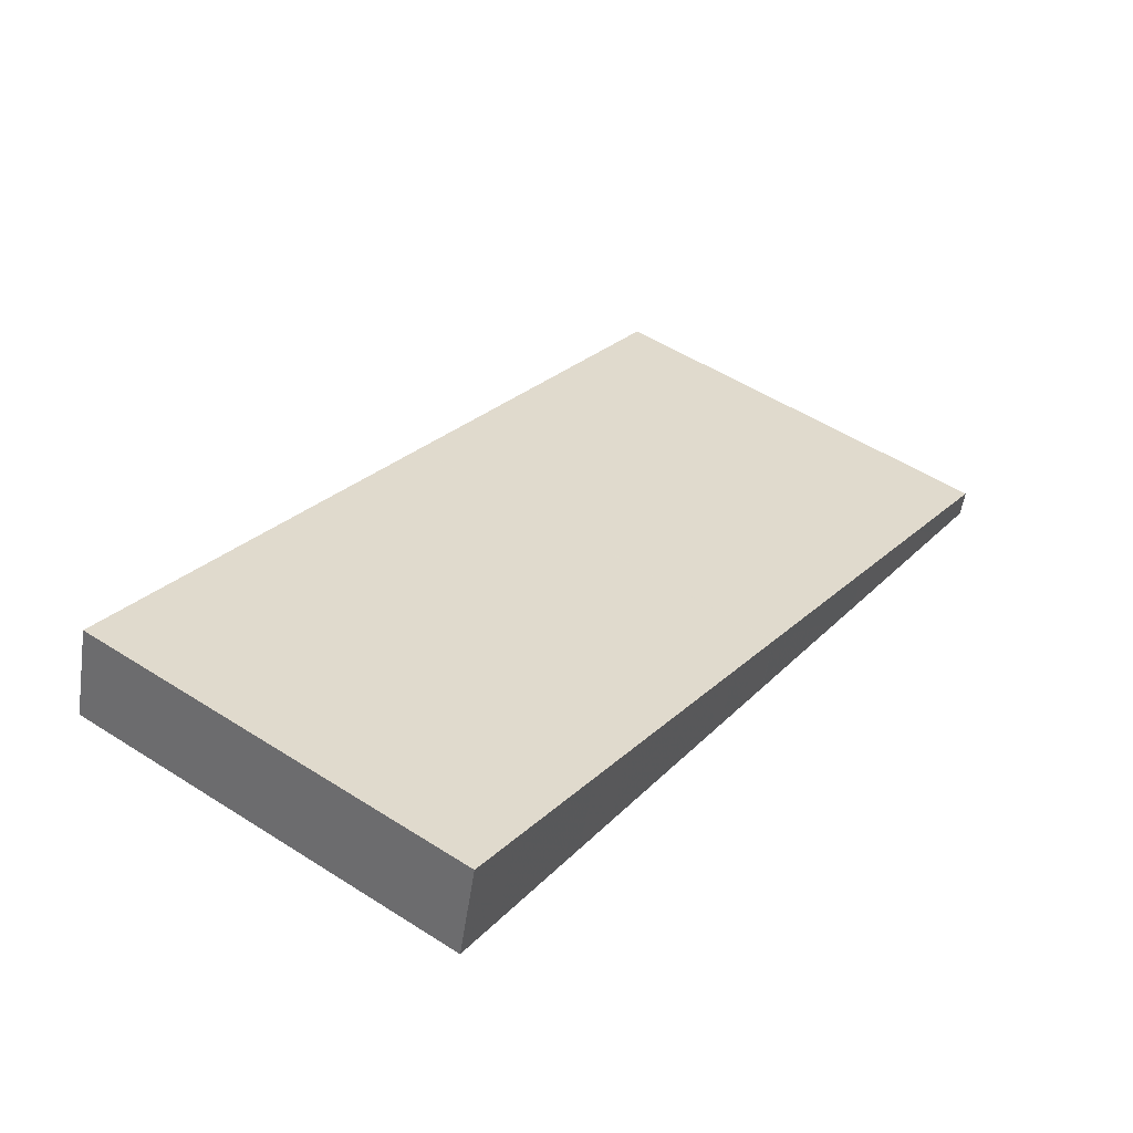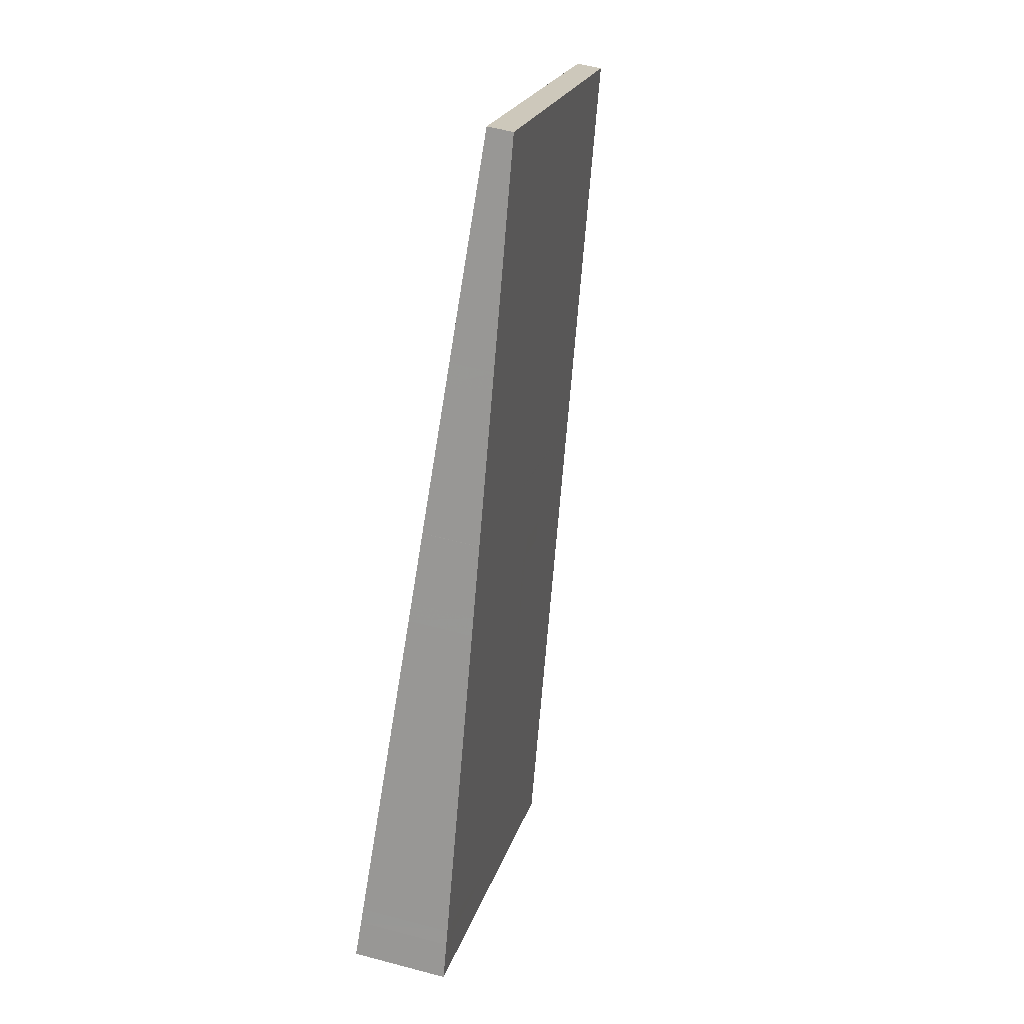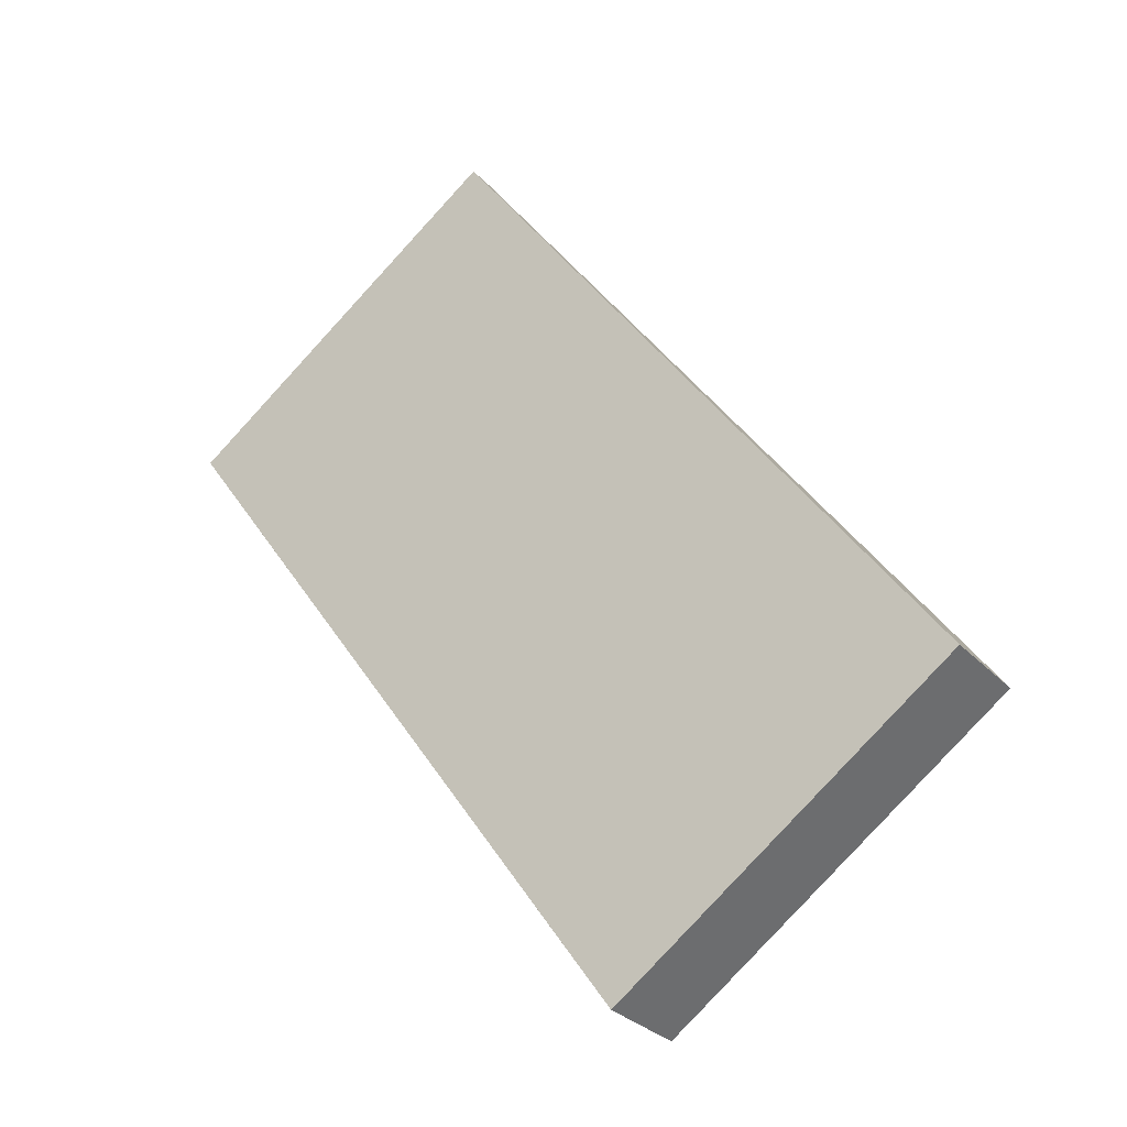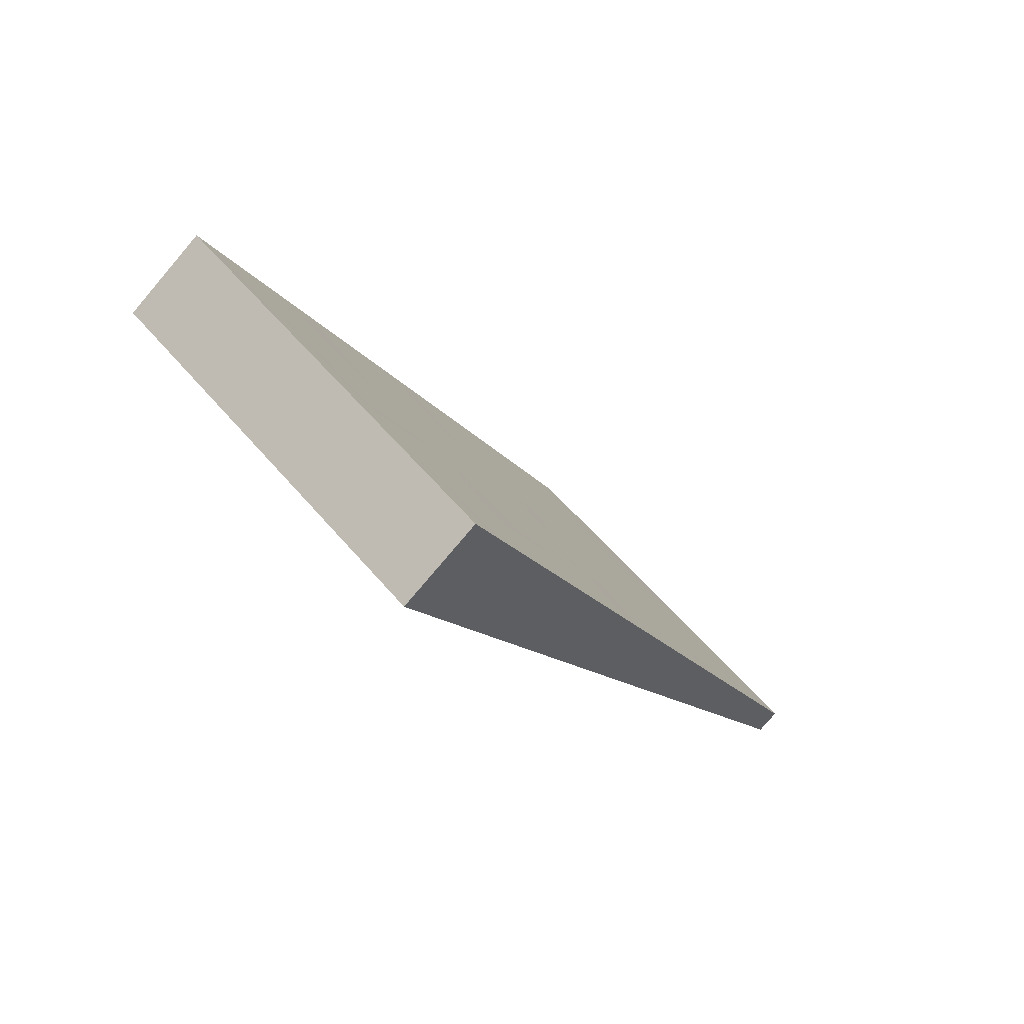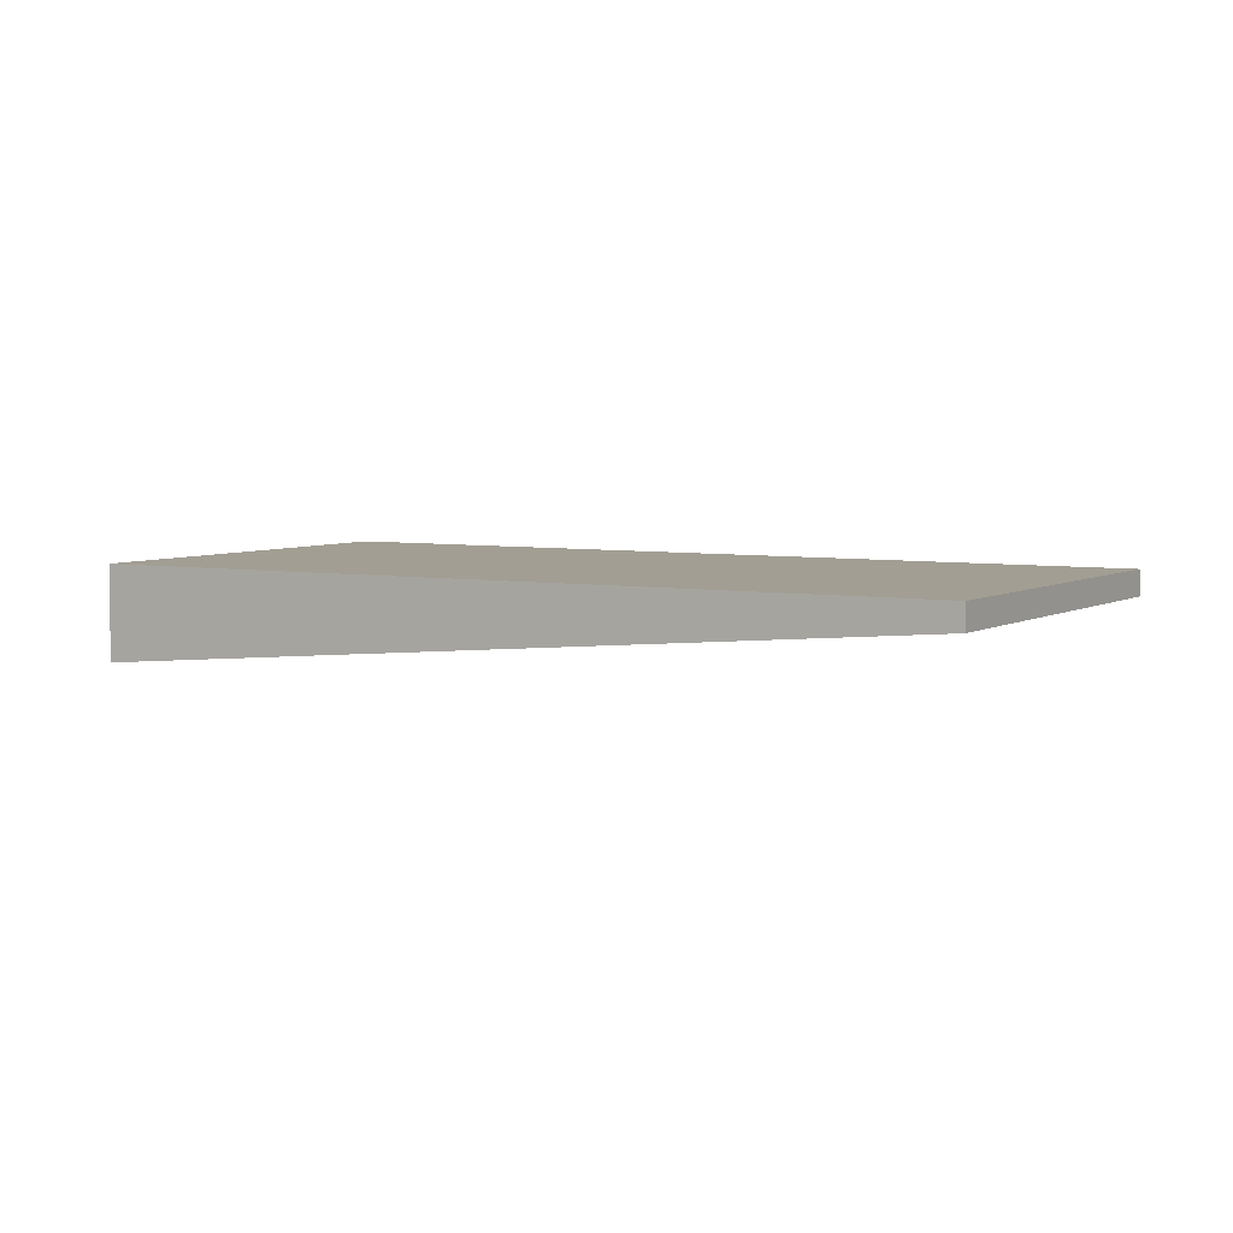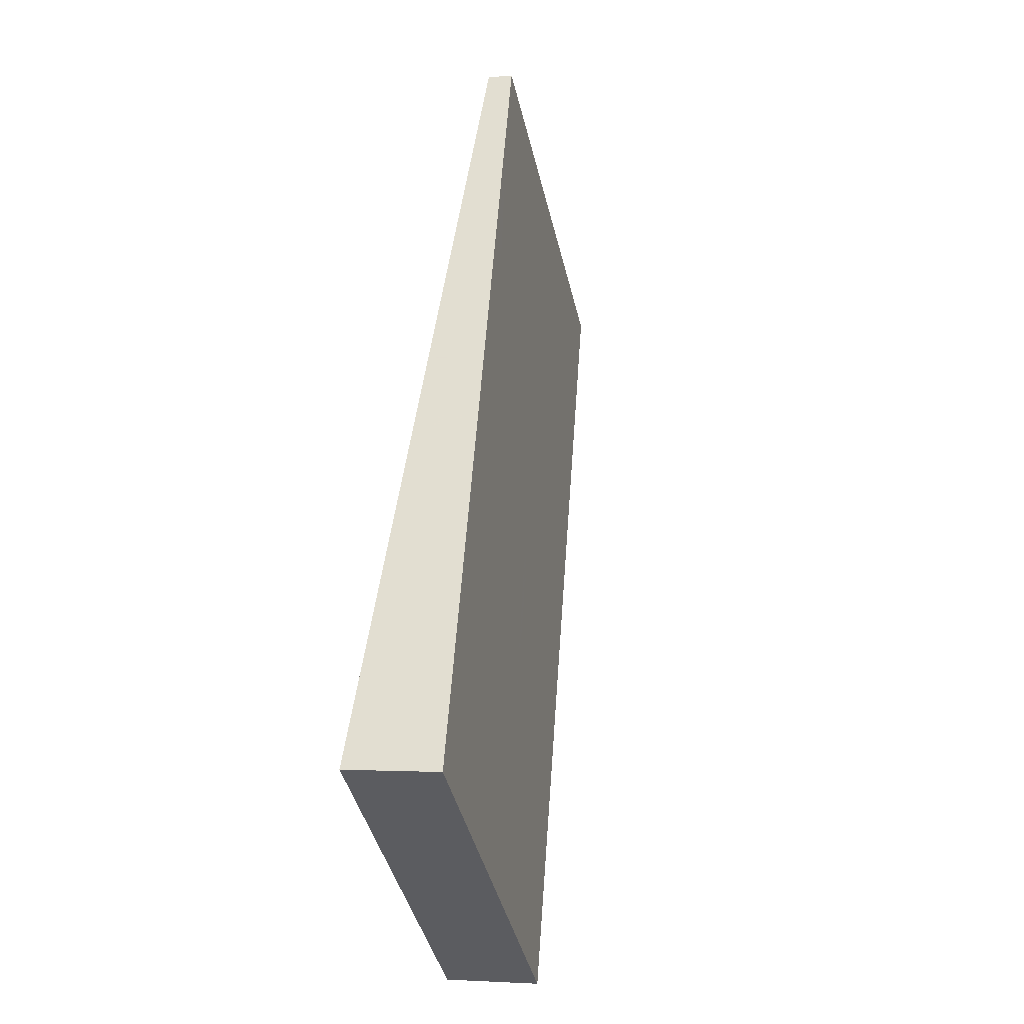
<metadata>
{"format":"obj","ext":"obj","renderer":"f3d","projection":"perspective","resolution":1024,"background":"white","views":[{"elev":-53.2,"azim":171.7,"up":"+Y"},{"elev":54.9,"azim":105.9,"up":"+Y"},{"elev":-29.8,"azim":34.2,"up":"+Y"},{"elev":-78.4,"azim":139.7,"up":"+Y"},{"elev":5.0,"azim":155.2,"up":"+Z"},{"elev":-1.2,"azim":104.5,"up":"+Y"}]}
</metadata>
<code>
v -2248 -1697 -1.34
v -2253 -1701 -1.338
v -2260 -1691 -0.3609
v -2256 -1687 -0.3643
v -2249 -1697 -1.34
v -2256 -1687 -0.3643
v -2251 -1699 -1.339
v -2258 -1689 -0.3625
v -2258 -1690 -0.4197
v -2260 -1691 -0.4186
v -2255 -1688 -0.421
v -2252 -1700 -1.338
v -2259 -1690 -0.4194
v -2259 -1690 -0.3619
v -2256 -1694 -0.8105
v -2257 -1695 -0.8097
v -2255 -1694 -0.8108
v -2255 -1694 -0.8108
v -2251 -1699 -1.339
v -2258 -1690 -0.4197
v -2254 -1695 -0.9145
v -2254 -1695 -0.9144
v -2255 -1695 -0.9141
v -2255 -1688 -0.4211
v -2252 -1692 -0.8121
v -2252 -1692 -0.8122
v -2258 -1689 -0.3624
v -2256 -1696 -0.9133
v -2252 -1693 -0.9158
v -2252 -1693 -0.9158
v -2257 -1689 -0.4201
v -2258 -1688 -0.363
v -2254 -1693 -0.8112
v -2253 -1694 -0.9148
v -2250 -1699 -1.339
v -2253 -1697 -1.094
v -2253 -1697 -1.094
v -2254 -1697 -1.093
v -2255 -1698 -1.092
v -2252 -1696 -1.094
v -2250 -1695 -1.095
v -2250 -1695 -1.096
v -2259 -1691 -0.4191
v -2256 -1695 -0.8102
v -2260 -1690 -0.3615
v -2256 -1696 -0.9138
v -2254 -1697 -1.093
v -2252 -1700 -1.338
v -2252 -1699 -1.279
v -2252 -1699 -1.279
v -2252 -1699 -1.279
v -2253 -1699 -1.279
v -2254 -1700 -1.278
v -2249 -1697 -1.281
v -2251 -1698 -1.28
v -2249 -1697 -1.281
v -2256 -1687 -0.3641
v -2256 -1688 -0.4209
v -2253 -1692 -0.812
v -2252 -1693 -0.9156
v -2251 -1695 -1.095
v -2249 -1697 -1.28
v -2249 -1697 -1.34
v -2258 -1691 -0.4847
v -2257 -1690 -0.4851
v -2257 -1690 -0.4857
v -2255 -1689 -0.4869
v -2260 -1692 -0.4837
v -2259 -1691 -0.4843
v -2257 -1690 -0.4852
v -2255 -1688 -0.487
v -2255 -1688 -0.4871
v -2257 -1696 -0.8457
v -2256 -1695 -0.8464
v -2255 -1695 -0.8468
v -2255 -1694 -0.8472
v -2255 -1694 -0.8473
v -2254 -1694 -0.8478
v -2252 -1692 -0.8489
v -2252 -1692 -0.8491
v -2252 -1692 -0.8491
v -2257 -1692 -0.64
v -2256 -1692 -0.6404
v -2255 -1691 -0.641
v -2254 -1690 -0.6421
v -2258 -1693 -0.639
v -2258 -1693 -0.6396
v -2256 -1692 -0.6405
v -2254 -1690 -0.6423
v -2254 -1690 -0.6423
v -2258 -1693 -0.6395
v -2256 -1695 -0.8101
v -2260 -1690 -0.3614
v -2259 -1691 -0.419
v -2256 -1695 -0.8463
v -2256 -1696 -0.9137
v -2254 -1698 -1.093
v -2253 -1700 -1.279
v -2259 -1691 -0.4842
v -2253 -1700 -1.338
v -2257 -1692 -0.6158
v -2257 -1692 -0.6155
v -2254 -1690 -0.617
v -2256 -1691 -0.6162
v -2258 -1693 -0.6151
v -2259 -1693 -0.6147
v -2256 -1692 -0.6158
v -2254 -1690 -0.6172
v -2254 -1690 -0.6171
v -2258 -1693 -0.6152
v -2256 -1694 -0.8094
v -2255 -1694 -0.8099
v -2254 -1693 -0.8105
v -2253 -1692 -0.8116
v -2257 -1695 -0.8084
v -2256 -1695 -0.809
v -2255 -1694 -0.81
v -2252 -1692 -0.8118
v -2252 -1692 -0.8118
v -2256 -1695 -0.8091
v -2257 -1696 -0.8912
v -2256 -1696 -0.8917
v -2255 -1695 -0.8922
v -2255 -1695 -0.8927
v -2254 -1695 -0.8928
v -2254 -1694 -0.8933
v -2252 -1693 -0.8944
v -2252 -1693 -0.8946
v -2252 -1693 -0.8946
v -2256 -1695 -0.8918
v -2253 -1697 -1.148
v -2253 -1697 -1.148
v -2253 -1698 -1.147
v -2255 -1699 -1.146
v -2254 -1698 -1.147
v -2252 -1697 -1.148
v -2250 -1695 -1.15
v -2250 -1695 -1.15
v -2250 -1695 -1.15
v -2254 -1698 -1.147
v -2253 -1700 -1.296
v -2253 -1700 -1.296
v -2251 -1699 -1.297
v -2252 -1699 -1.297
v -2252 -1699 -1.296
v -2254 -1700 -1.296
v -2249 -1697 -1.298
v -2251 -1698 -1.297
v -2249 -1697 -1.298
v -2249 -1697 -1.298
v -2249 -1697 -1.34
v -2248 -1697 -1.34
v -2248 -1697 0
v -2249 -1697 0
v -2254 -1700 -1.296
v -2253 -1701 -1.338
v -2253 -1701 -2.22e-16
v -2254 -1700 0
v -2260 -1690 -0.3614
v -2260 -1691 -0.3609
v -2260 -1691 0
v -2260 -1690 0
v -2255 -1688 -0.4211
v -2256 -1687 -0.3643
v -2256 -1687 -5.551e-17
v -2255 -1688 0
v -2249 -1697 -1.34
v -2249 -1697 -1.34
v -2249 -1697 0
v -2249 -1697 0
v -2256 -1687 -0.3643
v -2256 -1687 -0.3643
v -2256 -1687 0
v -2256 -1687 -5.551e-17
v -2251 -1699 -1.339
v -2251 -1699 -1.339
v -2251 -1699 -2.22e-16
v -2251 -1699 0
v -2258 -1688 -0.363
v -2258 -1689 -0.3625
v -2258 -1689 -5.551e-17
v -2258 -1688 0
v -2260 -1691 -0.3609
v -2260 -1691 -0.4186
v -2260 -1691 0
v -2260 -1691 0
v -2252 -1700 -1.338
v -2252 -1700 -1.338
v -2252 -1700 0
v -2252 -1700 0
v -2258 -1689 -0.3624
v -2259 -1690 -0.3619
v -2259 -1690 -5.551e-17
v -2258 -1689 5.551e-17
v -2257 -1695 -0.8084
v -2257 -1695 -0.8097
v -2257 -1695 0
v -2257 -1695 0
v -2252 -1700 -1.338
v -2251 -1699 -1.339
v -2251 -1699 0
v -2252 -1700 0
v -2255 -1688 -0.4871
v -2255 -1688 -0.4211
v -2255 -1688 0
v -2255 -1688 0
v -2252 -1692 -0.8491
v -2252 -1692 -0.8122
v -2252 -1692 0
v -2252 -1692 0
v -2258 -1689 -0.3625
v -2258 -1689 -0.3624
v -2258 -1689 5.551e-17
v -2258 -1689 -5.551e-17
v -2257 -1696 -0.8912
v -2256 -1696 -0.9133
v -2256 -1696 0
v -2257 -1696 0
v -2250 -1695 -1.096
v -2252 -1693 -0.9158
v -2252 -1693 0
v -2250 -1695 0
v -2256 -1687 -0.3641
v -2258 -1688 -0.363
v -2258 -1688 0
v -2256 -1687 5.551e-17
v -2251 -1699 -1.339
v -2250 -1699 -1.339
v -2250 -1699 0
v -2251 -1699 -2.22e-16
v -2256 -1696 -0.9133
v -2255 -1698 -1.092
v -2255 -1698 0
v -2256 -1696 0
v -2250 -1695 -1.15
v -2250 -1695 -1.096
v -2250 -1695 0
v -2250 -1695 0
v -2259 -1690 -0.3619
v -2260 -1690 -0.3615
v -2260 -1690 0
v -2259 -1690 -5.551e-17
v -2253 -1700 -1.338
v -2252 -1700 -1.338
v -2252 -1700 0
v -2253 -1700 0
v -2255 -1699 -1.146
v -2254 -1700 -1.278
v -2254 -1700 0
v -2255 -1699 0
v -2249 -1697 -1.298
v -2249 -1697 -1.281
v -2249 -1697 0
v -2249 -1697 0
v -2256 -1687 -0.3643
v -2256 -1687 -0.3641
v -2256 -1687 5.551e-17
v -2256 -1687 0
v -2250 -1699 -1.339
v -2249 -1697 -1.34
v -2249 -1697 0
v -2250 -1699 0
v -2260 -1691 -0.4186
v -2260 -1692 -0.4837
v -2260 -1692 -5.551e-17
v -2260 -1691 0
v -2254 -1690 -0.6172
v -2255 -1688 -0.4871
v -2255 -1688 0
v -2254 -1690 0
v -2257 -1695 -0.8097
v -2257 -1696 -0.8457
v -2257 -1696 -1.11e-16
v -2257 -1695 0
v -2252 -1693 -0.8946
v -2252 -1692 -0.8491
v -2252 -1692 0
v -2252 -1693 0
v -2259 -1693 -0.6147
v -2258 -1693 -0.639
v -2258 -1693 -1.11e-16
v -2259 -1693 0
v -2252 -1692 -0.8118
v -2254 -1690 -0.6423
v -2254 -1690 -1.11e-16
v -2252 -1692 0
v -2260 -1690 -0.3615
v -2260 -1690 -0.3614
v -2260 -1690 0
v -2260 -1690 0
v -2253 -1701 -1.338
v -2253 -1700 -1.338
v -2253 -1700 0
v -2253 -1701 -2.22e-16
v -2260 -1692 -0.4837
v -2259 -1693 -0.6147
v -2259 -1693 0
v -2260 -1692 -5.551e-17
v -2254 -1690 -0.6423
v -2254 -1690 -0.6172
v -2254 -1690 0
v -2254 -1690 -1.11e-16
v -2258 -1693 -0.639
v -2257 -1695 -0.8084
v -2257 -1695 0
v -2258 -1693 -1.11e-16
v -2252 -1692 -0.8122
v -2252 -1692 -0.8118
v -2252 -1692 0
v -2252 -1692 0
v -2257 -1696 -0.8457
v -2257 -1696 -0.8912
v -2257 -1696 0
v -2257 -1696 -1.11e-16
v -2252 -1693 -0.9158
v -2252 -1693 -0.8946
v -2252 -1693 0
v -2252 -1693 0
v -2255 -1698 -1.092
v -2255 -1699 -1.146
v -2255 -1699 0
v -2255 -1698 0
v -2249 -1697 -1.281
v -2250 -1695 -1.15
v -2250 -1695 0
v -2249 -1697 0
v -2254 -1700 -1.278
v -2254 -1700 -1.296
v -2254 -1700 0
v -2254 -1700 0
v -2248 -1697 -1.34
v -2249 -1697 -1.298
v -2249 -1697 0
v -2248 -1697 0
v -2248 -1697 0
v -2253 -1701 0
v -2260 -1691 0
v -2256 -1687 0
f 11 6 4 24
f 58 31 32 57
f 20 13 14 27
f 112 18 15 111
f 114 59 33 113
f 116 92 16 115
f 94 10 3 93
f 122 96 28 121
f 124 22 23 123
f 125 21 22 124
f 117 17 18 112
f 132 49 50 131
f 131 50 51 133
f 119 26 25 118
f 127 60 34 126
f 129 30 29 128
f 27 8 9 20
f 135 98 53 134
f 137 62 55 136
f 139 56 54 138
f 31 9 8 32
f 113 33 17 117
f 126 34 21 125
f 136 55 49 132
f 36 22 21 37
f 38 23 22 36
f 97 39 28 96
f 61 40 34 60
f 41 29 30 42
f 37 21 34 40
f 111 15 44 120
f 45 14 13 43
f 123 23 46 130
f 133 51 52 140
f 46 23 38 47
f 144 50 49 143
f 145 51 50 144
f 146 53 98 142
f 148 55 62 147
f 150 54 56 149
f 143 49 55 148
f 141 52 51 145
f 57 6 11 58
f 118 25 59 114
f 128 29 60 127
f 138 54 62 137
f 60 29 41 61
f 147 62 54 150
f 64 13 20 65
f 66 31 58 67
f 99 68 10 94
f 65 20 9 70
f 71 11 24 72
f 70 9 31 66
f 69 43 13 64
f 67 58 11 71
f 95 73 16 92
f 75 15 18 76
f 76 18 17 77
f 78 33 59 79
f 80 25 26 81
f 77 17 33 78
f 74 44 15 75
f 79 59 25 80
f 102 64 65 101
f 104 66 67 103
f 106 68 99 105
f 101 65 70 107
f 109 71 72 108
f 107 70 66 104
f 110 69 64 102
f 103 67 71 109
f 120 44 92 116
f 93 45 43 94
f 130 46 96 122
f 140 52 98 135
f 105 99 69 110
f 96 46 47 97
f 142 98 52 141
f 94 43 69 99
f 92 44 74 95
f 101 83 82 102
f 103 85 84 104
f 105 91 86 106
f 107 88 83 101
f 108 90 89 109
f 104 84 88 107
f 102 82 87 110
f 109 89 85 103
f 110 87 91 105
f 111 82 83 112
f 113 84 85 114
f 115 86 91 116
f 112 83 88 117
f 118 89 90 119
f 117 88 84 113
f 116 91 87 120
f 120 87 82 111
f 114 85 89 118
f 121 73 95 122
f 123 75 76 124
f 124 76 77 125
f 126 78 79 127
f 128 80 81 129
f 125 77 78 126
f 122 95 74 130
f 130 74 75 123
f 127 79 80 128
f 131 36 37 132
f 133 38 36 131
f 134 39 97 135
f 136 40 61 137
f 138 41 42 139
f 132 37 40 136
f 135 97 47 140
f 140 47 38 133
f 137 61 41 138
f 141 48 100 142
f 143 7 19 144
f 144 19 12 145
f 142 100 2 146
f 147 63 35 148
f 149 1 5 150
f 148 35 7 143
f 145 12 48 141
f 150 5 63 147
f 152 153 154 151
f 156 157 158 155
f 160 161 162 159
f 164 165 166 163
f 168 169 170 167
f 172 173 174 171
f 176 177 178 175
f 180 181 182 179
f 184 185 186 183
f 188 189 190 187
f 192 193 194 191
f 196 197 198 195
f 200 201 202 199
f 204 205 206 203
f 208 209 210 207
f 212 213 214 211
f 216 217 218 215
f 220 221 222 219
f 224 225 226 223
f 228 229 230 227
f 232 233 234 231
f 236 237 238 235
f 240 241 242 239
f 244 245 246 243
f 248 249 250 247
f 252 253 254 251
f 256 257 258 255
f 260 261 262 259
f 264 265 266 263
f 268 269 270 267
f 272 273 274 271
f 276 277 278 275
f 280 281 282 279
f 284 285 286 283
f 288 289 290 287
f 292 293 294 291
f 296 297 298 295
f 300 301 302 299
f 304 305 306 303
f 308 309 310 307
f 312 313 314 311
f 316 317 318 315
f 320 321 322 319
f 324 325 326 323
f 328 329 330 327
f 332 333 334 331
f 336 337 338 335

</code>
